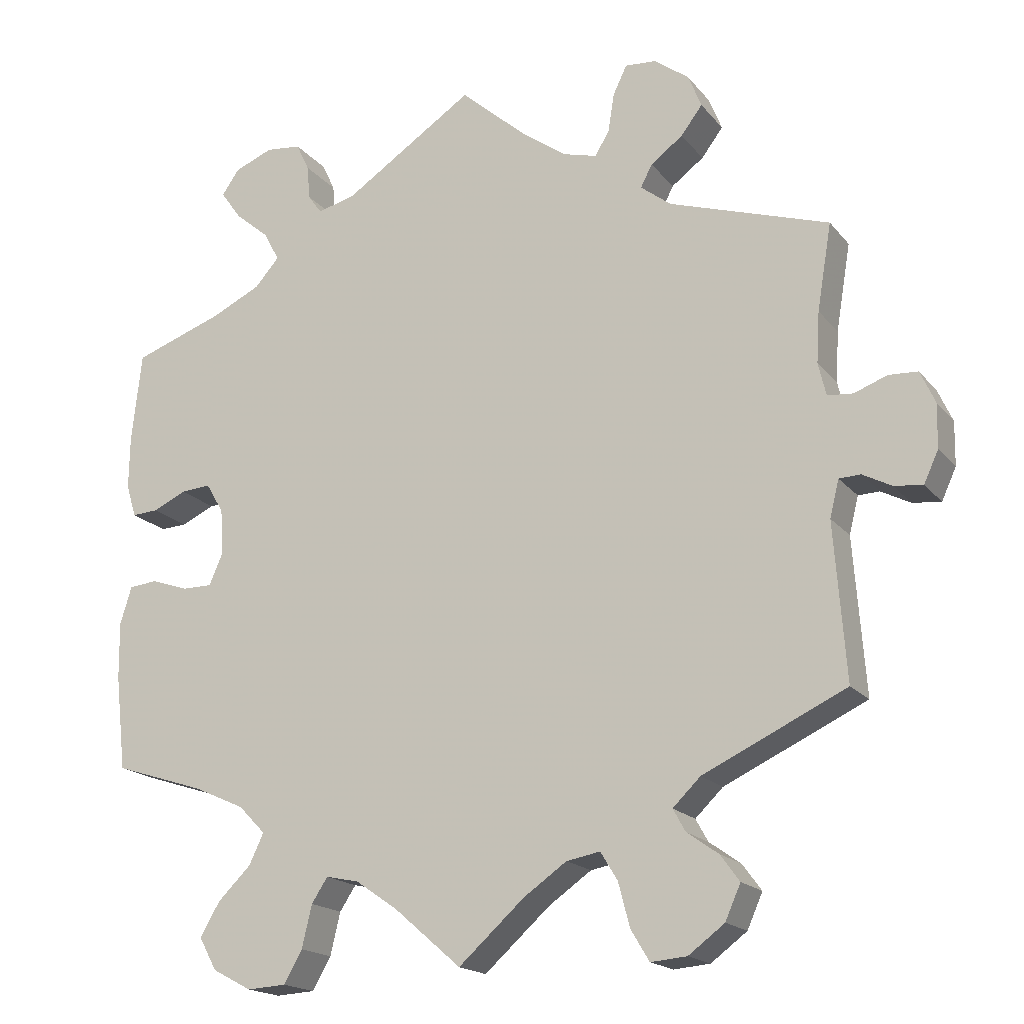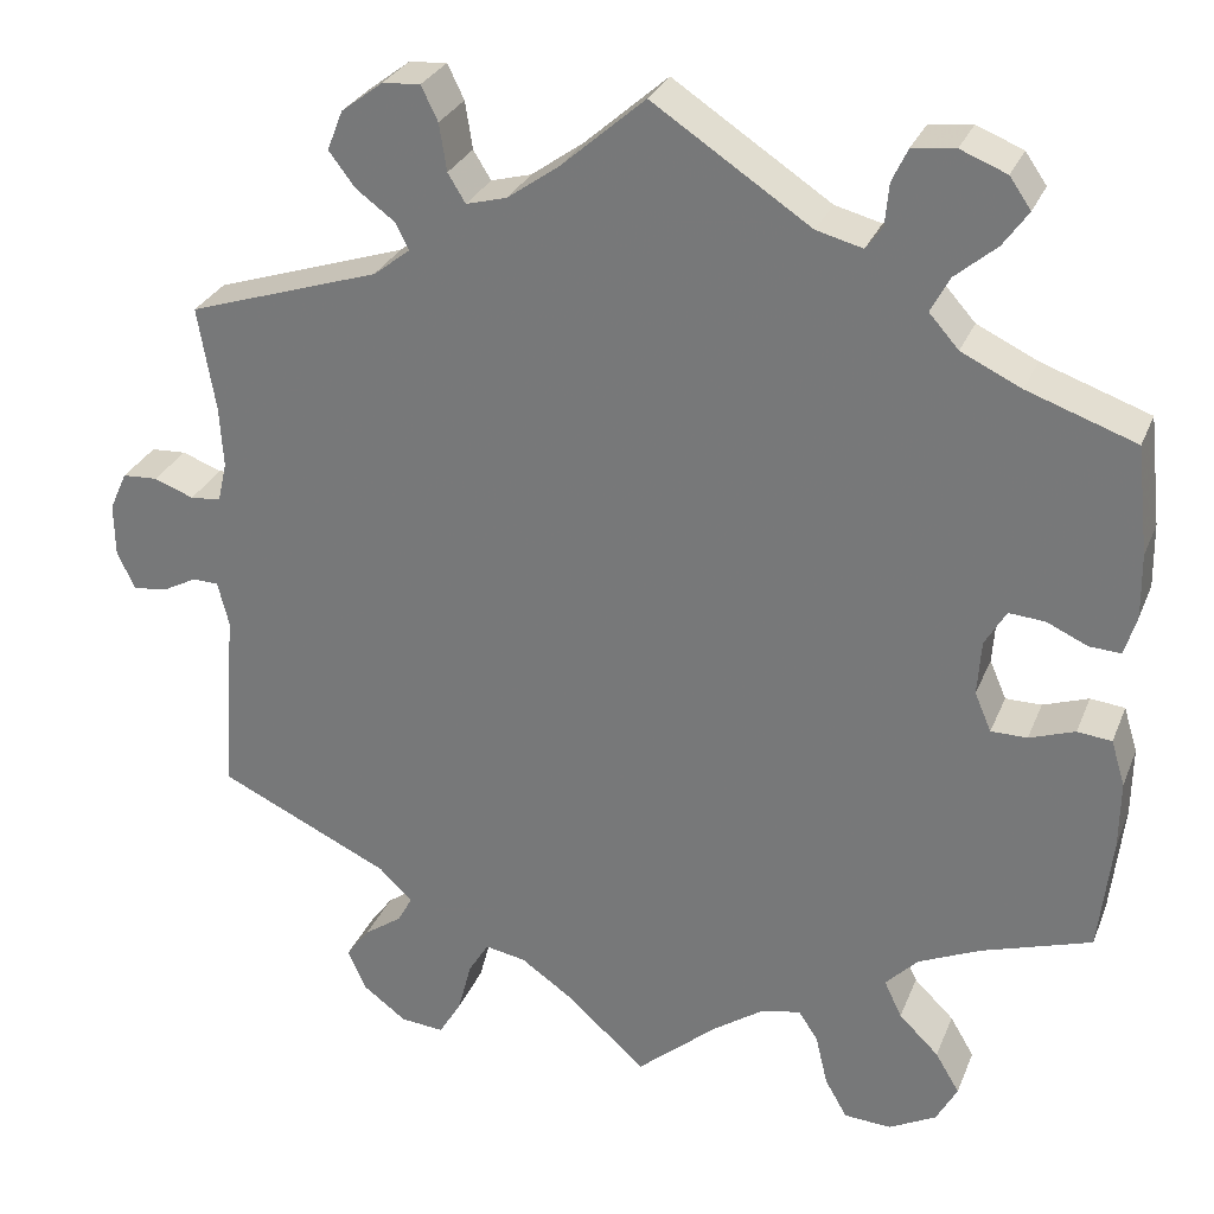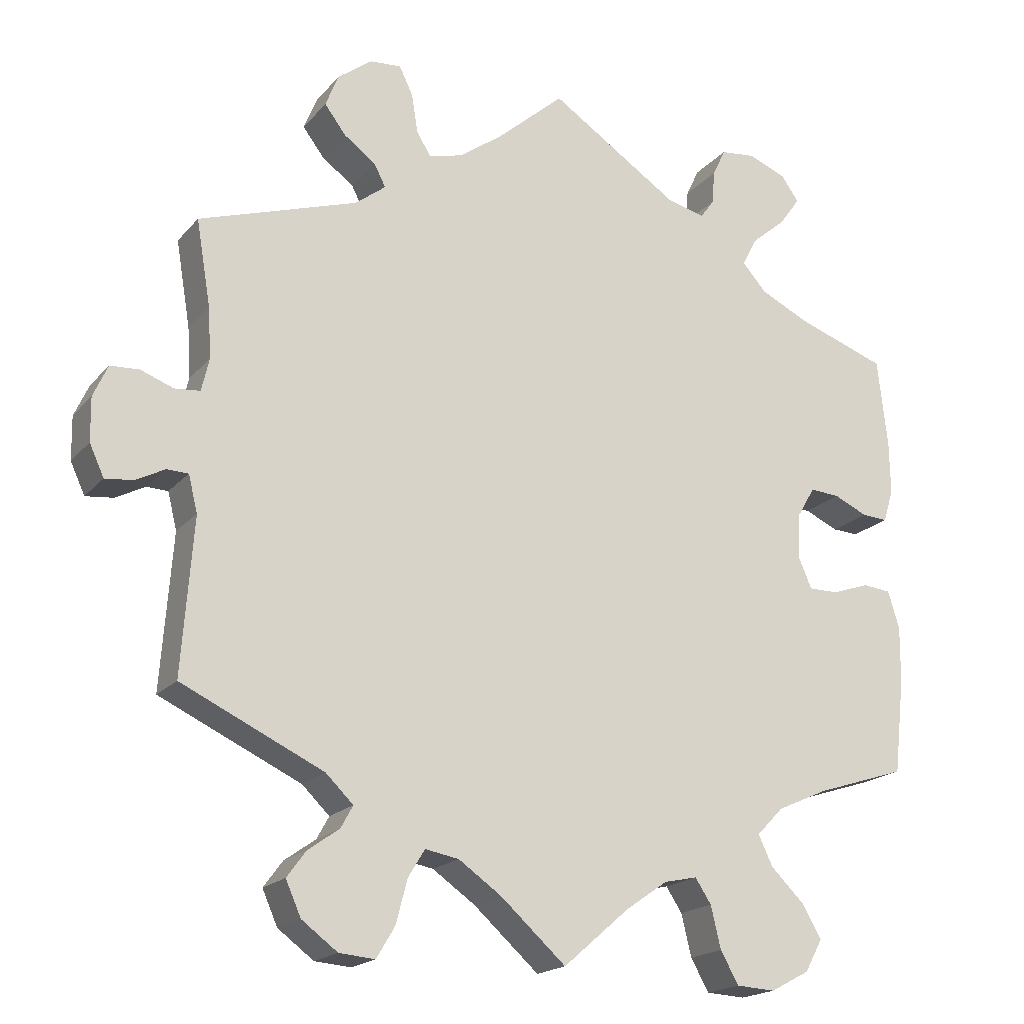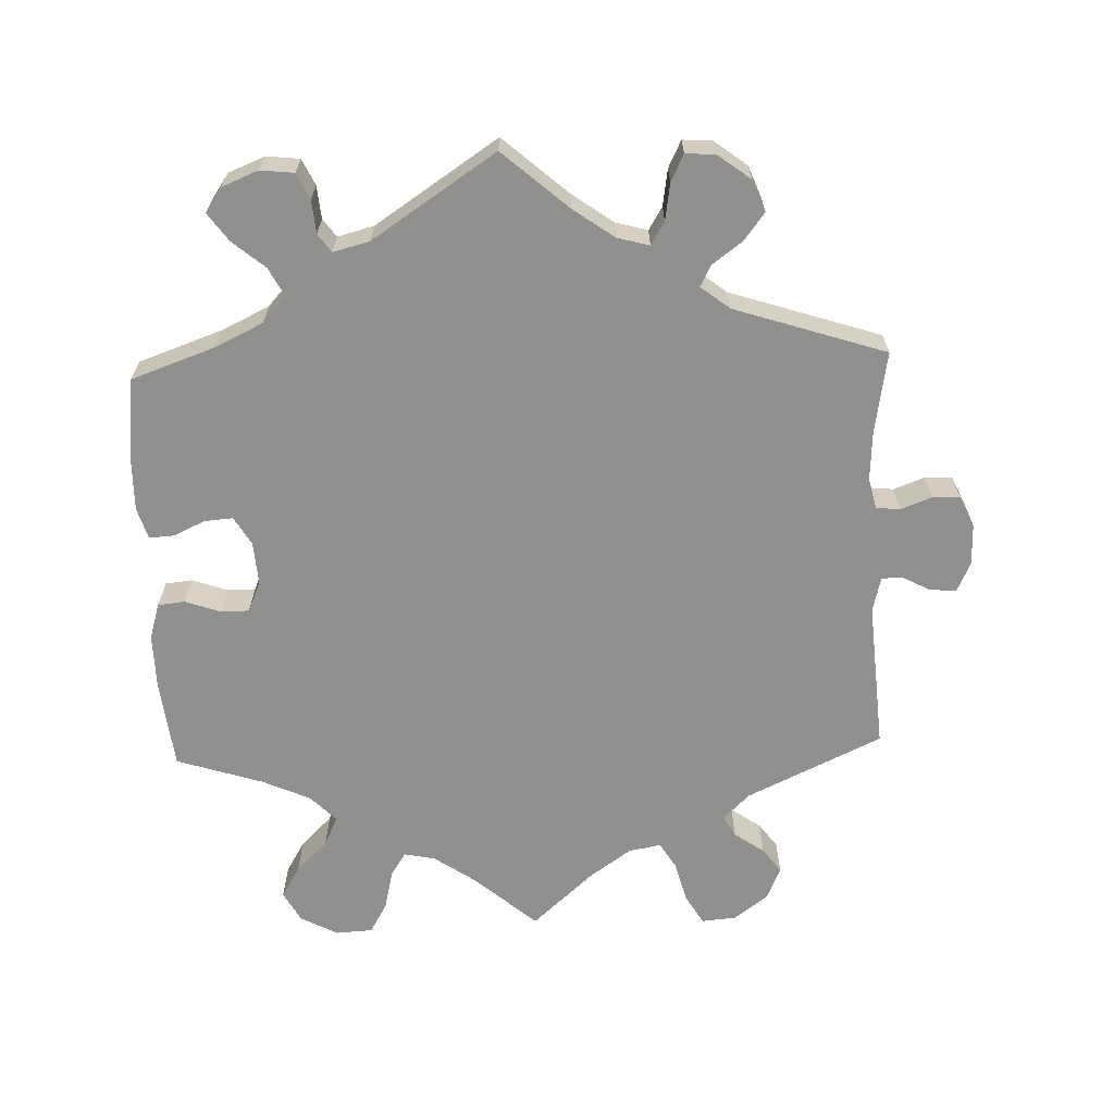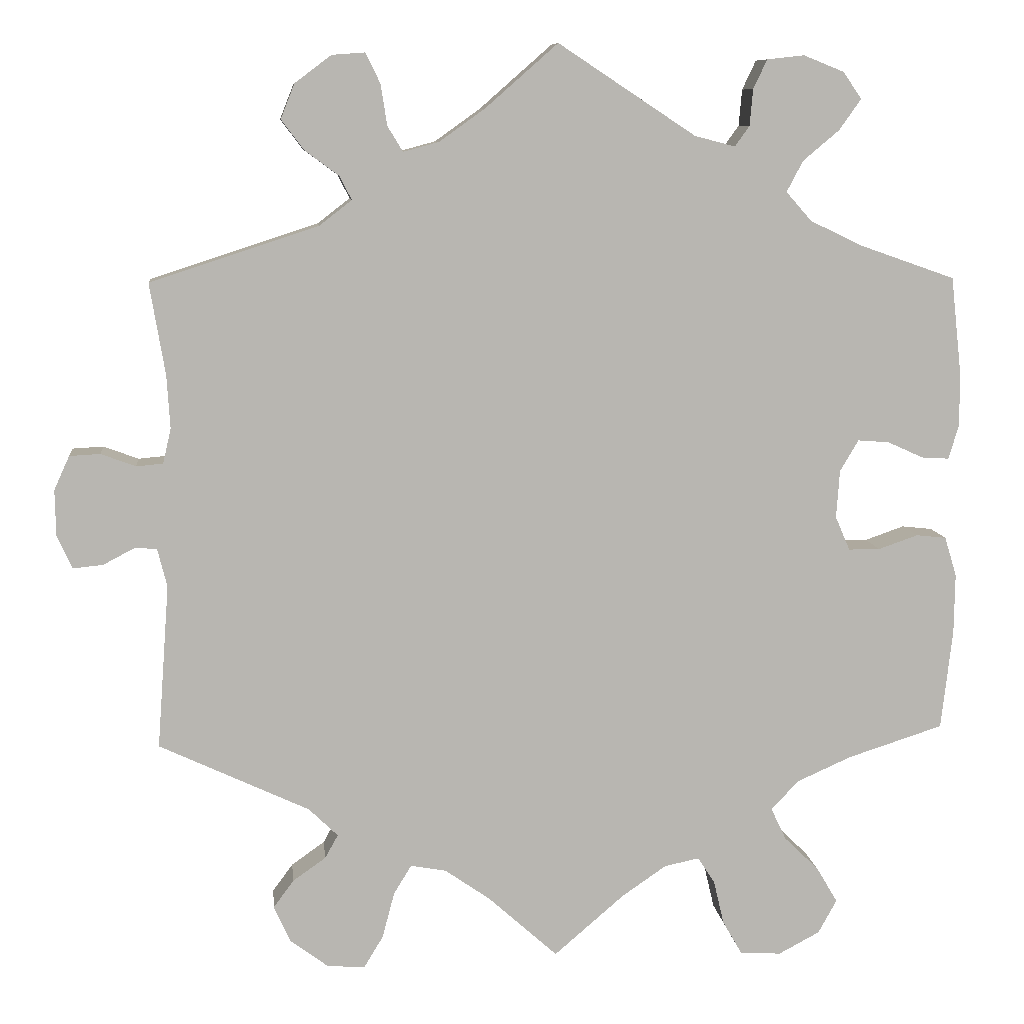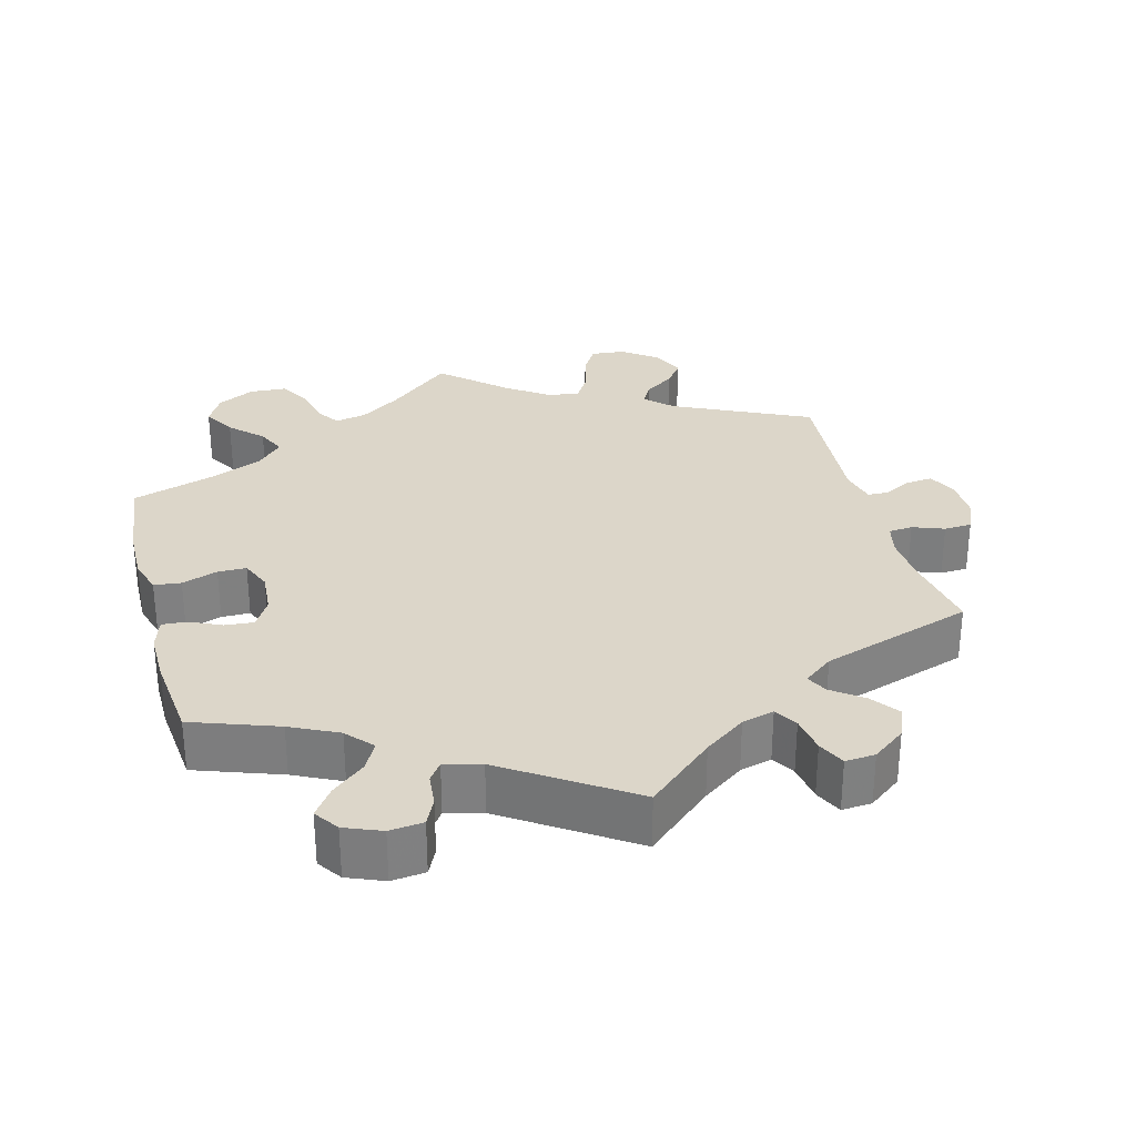
<metadata>
{"format":"obj","ext":"obj","renderer":"f3d","projection":"perspective","resolution":1024,"background":"white","views":[{"elev":-18.0,"azim":26.3,"up":"+Z"},{"elev":28.7,"azim":-160.8,"up":"+Z"},{"elev":-18.8,"azim":152.5,"up":"+Z"},{"elev":-65.5,"azim":2.1,"up":"+Y"},{"elev":9.0,"azim":174.0,"up":"+Z"},{"elev":30.2,"azim":-14.7,"up":"+Y"}]}
</metadata>
<code>
v -0.087 0.07 -0.503
v -0.142 0.07 -0.465
v -0.185 0.07 -0.456
v -0.206 0.07 -0.488
v -0.219 0.07 -0.543
v -0.243 0.07 -0.585
v -0.294 0.07 -0.588
v -0.345 0.07 -0.561
v -0.368 0.07 -0.519
v -0.342 0.07 -0.475
v -0.299 0.07 -0.433
v -0.28 0.07 -0.393
v -0.315 0.07 -0.357
v -0.382 0.07 -0.327
v -0.5 0.07 -0.289
v -0.514 0.07 -0.165
v -0.515 0.07 -0.091
v -0.5 0.07 -0.042
v -0.463 0.07 -0.038
v -0.414 0.07 -0.055
v -0.375 0.07 -0.055
v -0.357 0.07 -0.013
v -0.361 0.07 0.046
v -0.384 0.07 0.085
v -0.423 0.07 0.082
v -0.467 0.07 0.062
v -0.501 0.07 0.06
v -0.514 0.07 0.103
v -0.513 0.07 0.172
v -0.5 0.07 0.289
v -0.383 0.07 0.33
v -0.318 0.07 0.361
v -0.286 0.07 0.397
v -0.306 0.07 0.435
v -0.351 0.07 0.473
v -0.378 0.07 0.511
v -0.355 0.07 0.544
v -0.305 0.07 0.564
v -0.259 0.07 0.559
v -0.242 0.07 0.523
v -0.238 0.07 0.478
v -0.22 0.07 0.453
v -0.17 0.07 0.466
v 0 0.07 0.578
v 0.09 0.07 0.499
v 0.146 0.07 0.459
v 0.19 0.07 0.447
v 0.209 0.07 0.478
v 0.217 0.07 0.529
v 0.235 0.07 0.566
v 0.276 0.07 0.563
v 0.321 0.07 0.529
v 0.338 0.07 0.486
v 0.31 0.07 0.449
v 0.268 0.07 0.418
v 0.253 0.07 0.389
v 0.293 0.07 0.358
v 0.501 0.07 0.29
v 0.482 0.07 0.177
v 0.478 0.07 0.111
v 0.488 0.07 0.068
v 0.521 0.07 0.065
v 0.564 0.07 0.081
v 0.602 0.07 0.079
v 0.621 0.07 0.037
v 0.62 0.07 -0.02
v 0.601 0.07 -0.061
v 0.564 0.07 -0.057
v 0.526 0.07 -0.037
v 0.498 0.07 -0.038
v 0.486 0.07 -0.086
v 0.501 0.07 -0.289
v 0.315 0.07 -0.376
v 0.279 0.07 -0.411
v 0.295 0.07 -0.44
v 0.336 0.07 -0.469
v 0.361 0.07 -0.503
v 0.341 0.07 -0.548
v 0.294 0.07 -0.583
v 0.247 0.07 -0.587
v 0.223 0.07 -0.547
v 0.208 0.07 -0.49
v 0.186 0.07 -0.454
v 0.142 0.07 -0.462
v 0.086 0.07 -0.501
v 0 0.07 -0.578
v -0.087 0 -0.503
v -0.142 0 -0.465
v -0.185 0 -0.456
v -0.206 0 -0.488
v -0.219 0 -0.543
v -0.243 0 -0.585
v -0.294 0 -0.588
v -0.345 0 -0.561
v -0.368 0 -0.519
v -0.342 0 -0.475
v -0.299 0 -0.433
v -0.28 0 -0.393
v -0.315 0 -0.357
v -0.382 0 -0.327
v -0.5 0 -0.289
v -0.514 0 -0.165
v -0.515 0 -0.091
v -0.5 0 -0.042
v -0.463 0 -0.038
v -0.414 0 -0.055
v -0.375 0 -0.055
v -0.357 0 -0.013
v -0.361 0 0.046
v -0.384 0 0.085
v -0.423 0 0.082
v -0.467 0 0.062
v -0.501 0 0.06
v -0.514 0 0.103
v -0.513 0 0.172
v -0.5 0 0.289
v -0.383 0 0.33
v -0.318 0 0.361
v -0.286 0 0.397
v -0.306 0 0.435
v -0.351 0 0.473
v -0.378 0 0.511
v -0.355 0 0.544
v -0.305 0 0.564
v -0.259 0 0.559
v -0.242 0 0.523
v -0.238 0 0.478
v -0.22 0 0.453
v -0.17 0 0.466
v 0 0 0.578
v 0.09 0 0.499
v 0.146 0 0.459
v 0.19 0 0.447
v 0.209 0 0.478
v 0.217 0 0.529
v 0.235 0 0.566
v 0.276 0 0.563
v 0.321 0 0.529
v 0.338 0 0.486
v 0.31 0 0.449
v 0.268 0 0.418
v 0.253 0 0.389
v 0.293 0 0.358
v 0.501 0 0.29
v 0.482 0 0.177
v 0.478 0 0.111
v 0.488 0 0.068
v 0.521 0 0.065
v 0.564 0 0.081
v 0.602 0 0.079
v 0.621 0 0.037
v 0.62 0 -0.02
v 0.601 0 -0.061
v 0.564 0 -0.057
v 0.526 0 -0.037
v 0.498 0 -0.038
v 0.486 0 -0.086
v 0.501 0 -0.289
v 0.315 0 -0.376
v 0.279 0 -0.411
v 0.295 0 -0.44
v 0.336 0 -0.469
v 0.361 0 -0.503
v 0.341 0 -0.548
v 0.294 0 -0.583
v 0.247 0 -0.587
v 0.223 0 -0.547
v 0.208 0 -0.49
v 0.186 0 -0.454
v 0.142 0 -0.462
v 0.086 0 -0.501
v 0 0 -0.578
f 85 86 1
f 84 85 1 2
f 83 84 2 3
f 79 80 81 82
f 79 82 83
f 78 79 83
f 75 76 77 78
f 74 75 78 83
f 73 74 83 3
f 71 72 73 3
f 66 67 68 69
f 66 69 70
f 65 66 70
f 62 63 64 65
f 61 62 65 70
f 60 61 70 71
f 57 58 59
f 56 57 59 60
f 52 53 54 55
f 52 55 56
f 51 52 56
f 48 49 50 51
f 47 48 51 56
f 46 47 56 60
f 43 44 45
f 42 43 45 46
f 38 39 40 41
f 38 41 42
f 37 38 42
f 34 35 36 37
f 33 34 37 42
f 32 33 42 46
f 28 29 30 31
f 25 26 27 28
f 24 25 28 31
f 23 24 31 32
f 17 18 19 20
f 17 20 21
f 14 15 16 17
f 13 14 17 21
f 12 13 21 22
f 8 9 10 11
f 8 11 12
f 7 8 12
f 4 5 6 7
f 3 4 7 12
f 32 46 60 71
f 22 23 32 71
f 3 12 22 71
f 87 172 171
f 88 87 171 170
f 89 88 170 169
f 168 167 166 165
f 169 168 165
f 169 165 164
f 164 163 162 161
f 169 164 161 160
f 89 169 160 159
f 89 159 158 157
f 155 154 153 152
f 156 155 152
f 156 152 151
f 151 150 149 148
f 156 151 148 147
f 157 156 147 146
f 145 144 143
f 146 145 143 142
f 141 140 139 138
f 142 141 138
f 142 138 137
f 137 136 135 134
f 142 137 134 133
f 146 142 133 132
f 131 130 129
f 132 131 129 128
f 127 126 125 124
f 128 127 124
f 128 124 123
f 123 122 121 120
f 128 123 120 119
f 132 128 119 118
f 117 116 115 114
f 114 113 112 111
f 117 114 111 110
f 118 117 110 109
f 106 105 104 103
f 107 106 103
f 103 102 101 100
f 107 103 100 99
f 108 107 99 98
f 97 96 95 94
f 98 97 94
f 98 94 93
f 93 92 91 90
f 98 93 90 89
f 157 146 132 118
f 157 118 109 108
f 157 108 98 89
f 1 87 88 2
f 2 88 89 3
f 3 89 90 4
f 4 90 91 5
f 5 91 92 6
f 6 92 93 7
f 7 93 94 8
f 8 94 95 9
f 9 95 96 10
f 10 96 97 11
f 11 97 98 12
f 12 98 99 13
f 13 99 100 14
f 14 100 101 15
f 15 101 102 16
f 16 102 103 17
f 17 103 104 18
f 18 104 105 19
f 19 105 106 20
f 20 106 107 21
f 21 107 108 22
f 22 108 109 23
f 23 109 110 24
f 24 110 111 25
f 25 111 112 26
f 26 112 113 27
f 27 113 114 28
f 28 114 115 29
f 29 115 116 30
f 30 116 117 31
f 31 117 118 32
f 32 118 119 33
f 33 119 120 34
f 34 120 121 35
f 35 121 122 36
f 36 122 123 37
f 37 123 124 38
f 38 124 125 39
f 39 125 126 40
f 40 126 127 41
f 41 127 128 42
f 42 128 129 43
f 43 129 130 44
f 44 130 131 45
f 45 131 132 46
f 46 132 133 47
f 47 133 134 48
f 48 134 135 49
f 49 135 136 50
f 50 136 137 51
f 51 137 138 52
f 52 138 139 53
f 53 139 140 54
f 54 140 141 55
f 55 141 142 56
f 56 142 143 57
f 57 143 144 58
f 58 144 145 59
f 59 145 146 60
f 60 146 147 61
f 61 147 148 62
f 62 148 149 63
f 63 149 150 64
f 64 150 151 65
f 65 151 152 66
f 66 152 153 67
f 67 153 154 68
f 68 154 155 69
f 69 155 156 70
f 70 156 157 71
f 71 157 158 72
f 72 158 159 73
f 73 159 160 74
f 74 160 161 75
f 75 161 162 76
f 76 162 163 77
f 77 163 164 78
f 78 164 165 79
f 79 165 166 80
f 80 166 167 81
f 81 167 168 82
f 82 168 169 83
f 83 169 170 84
f 84 170 171 85
f 85 171 172 86
f 86 172 87 1

</code>
